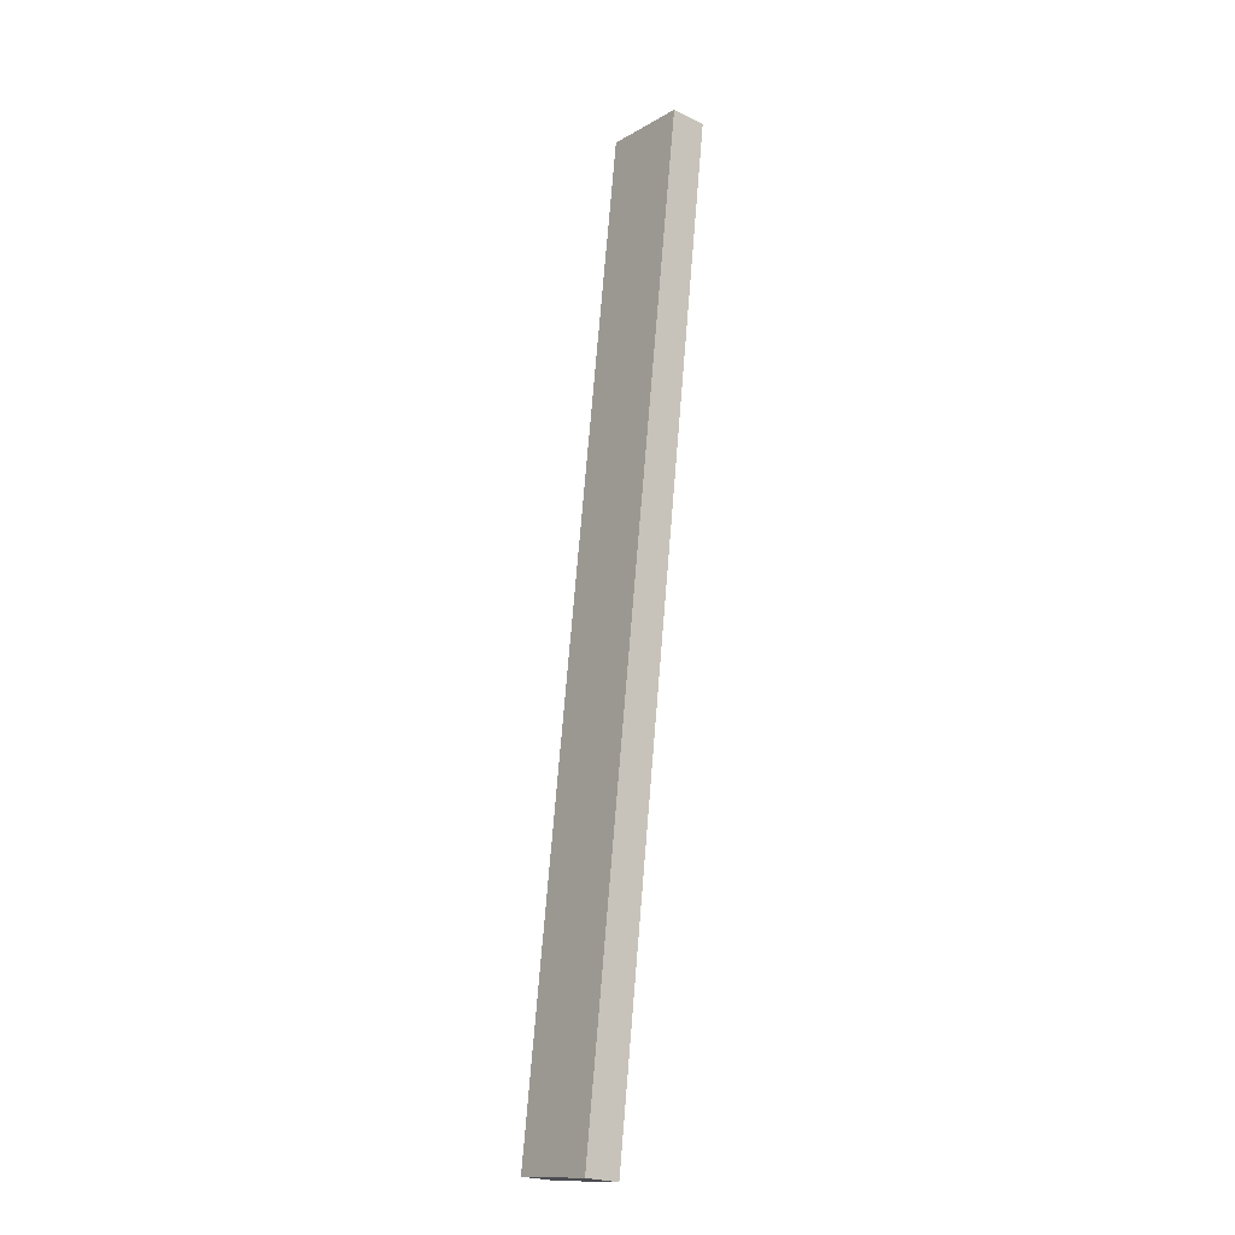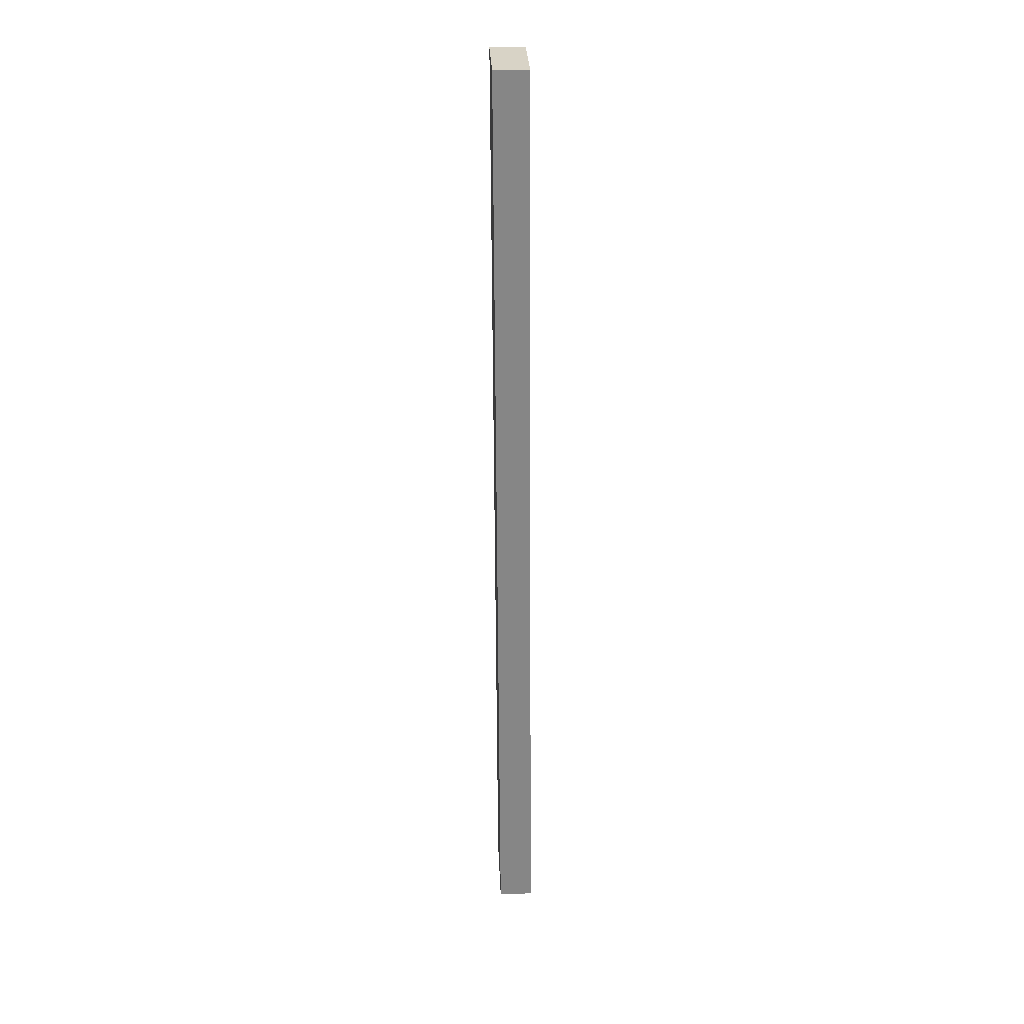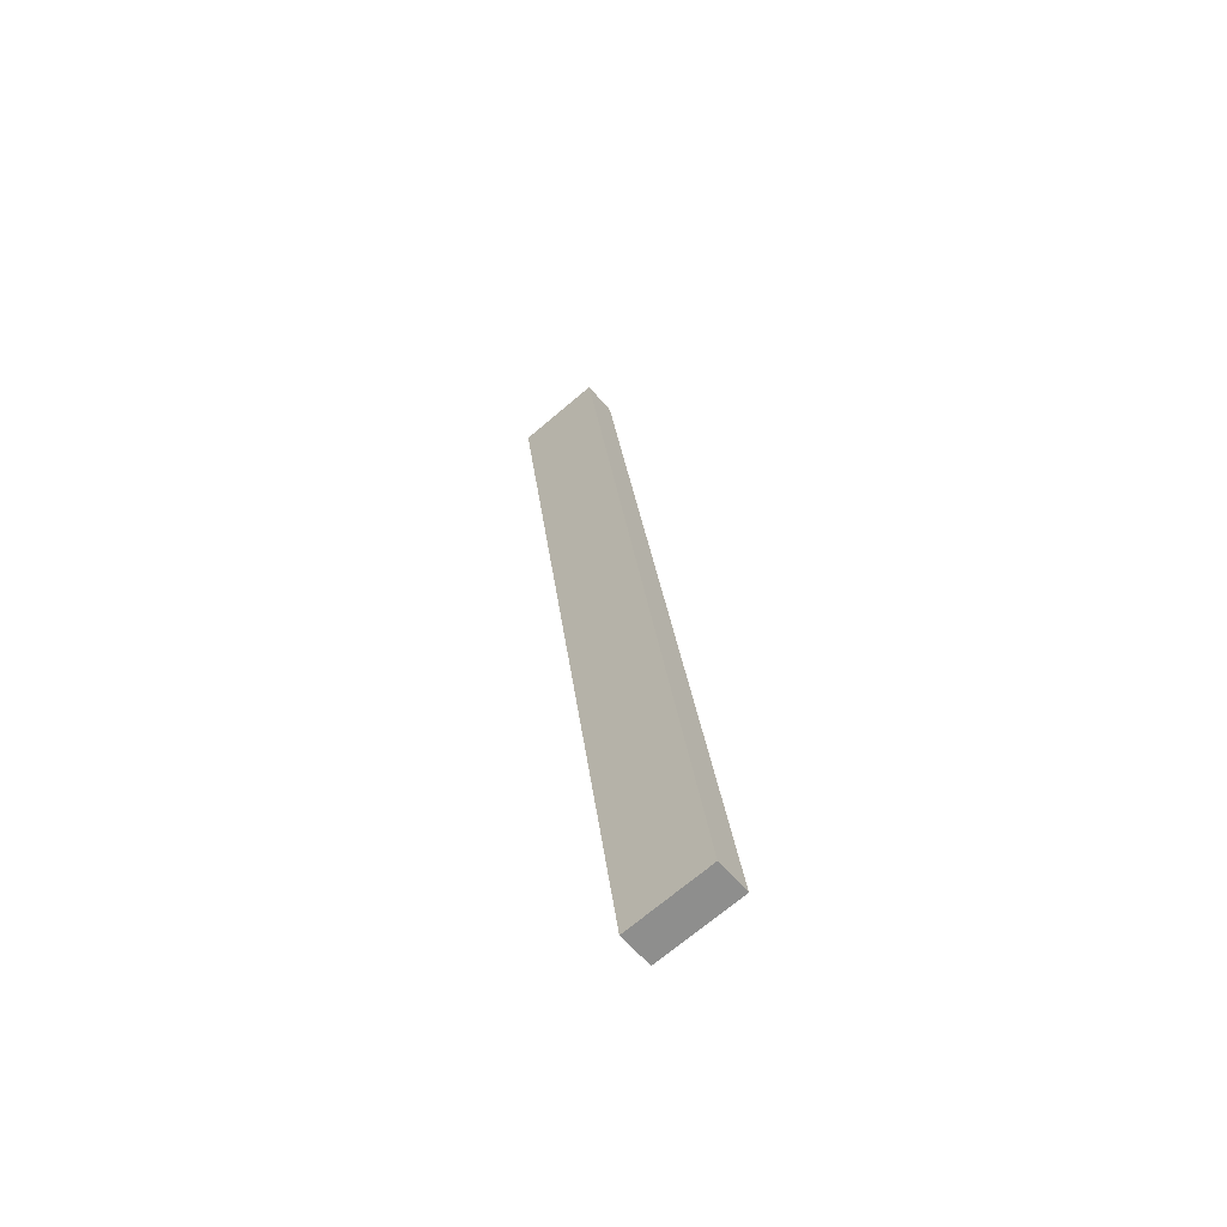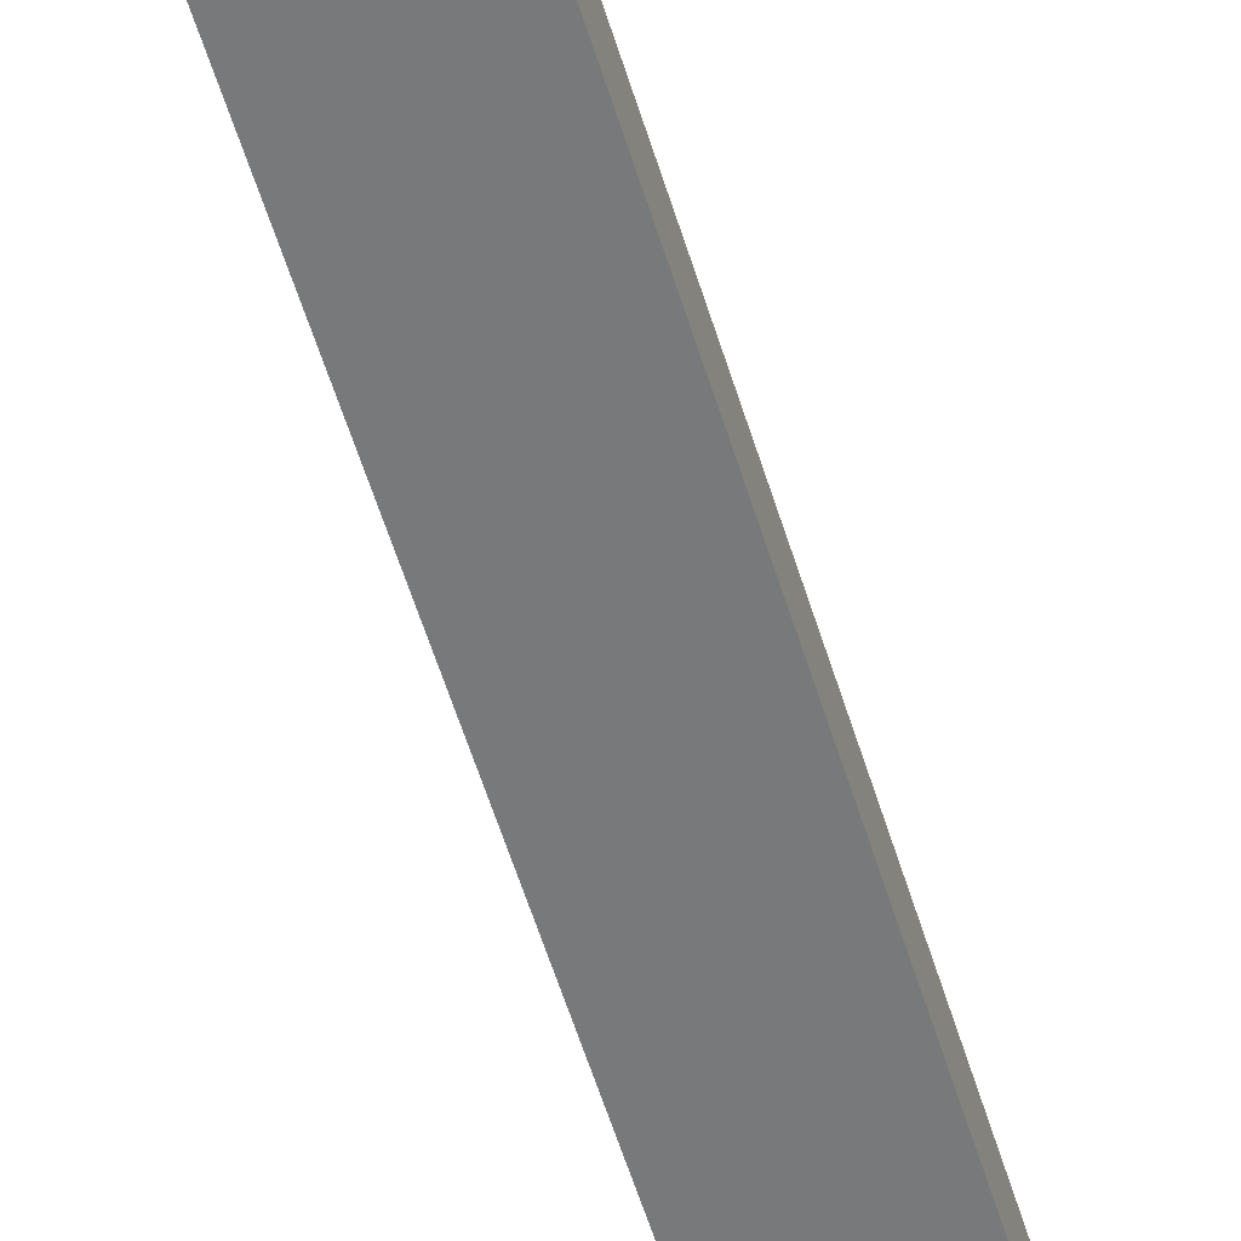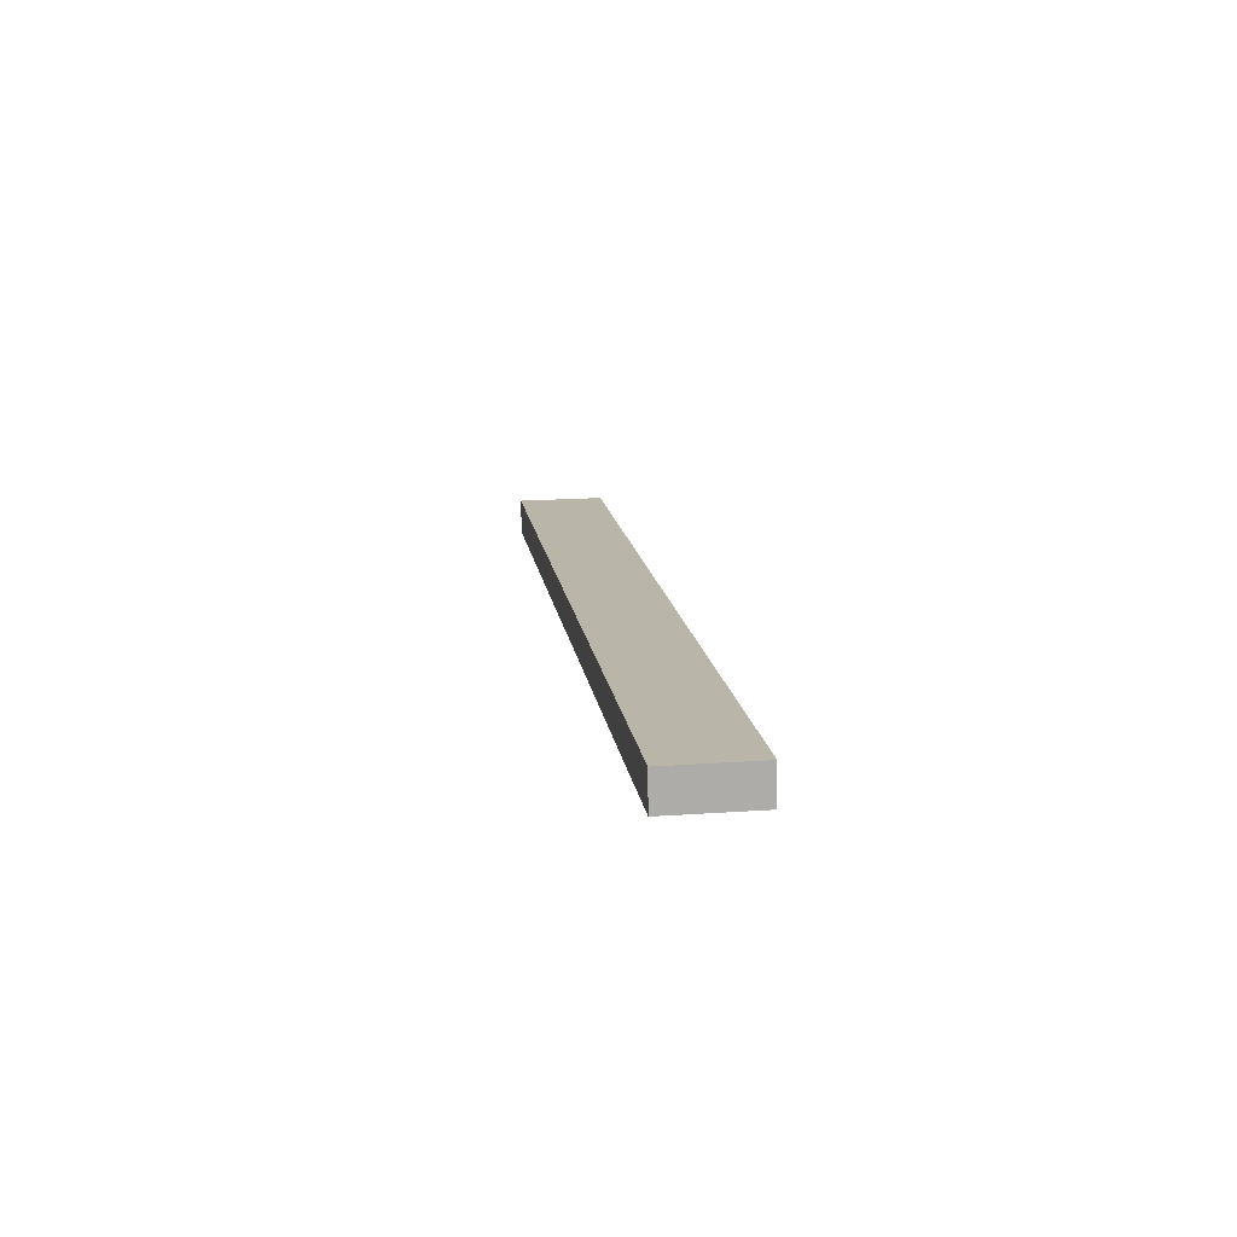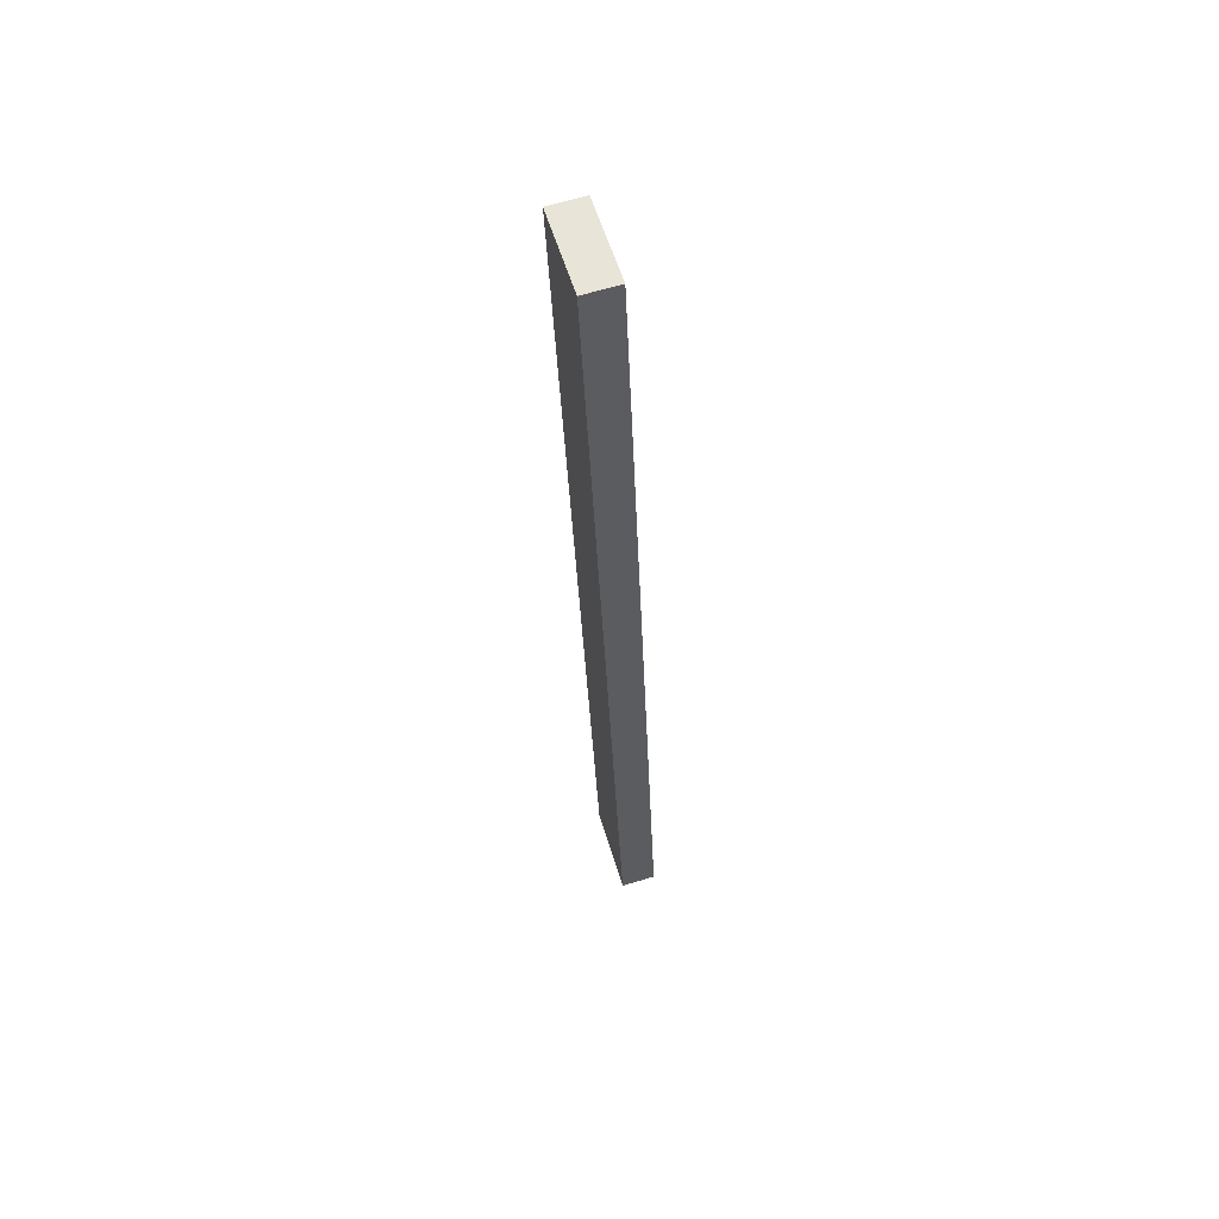
<metadata>
{"format":"obj","ext":"obj","renderer":"f3d","projection":"perspective","resolution":1024,"background":"white","views":[{"elev":-23.1,"azim":51.4,"up":"+Y"},{"elev":35.5,"azim":-92.3,"up":"+Y"},{"elev":-59.7,"azim":-140.4,"up":"+Y"},{"elev":-57.7,"azim":9.5,"up":"+Z"},{"elev":-76.2,"azim":-179.3,"up":"+Y"},{"elev":65.0,"azim":-106.9,"up":"+Y"}]}
</metadata>
<code>
o Group9/mesh30/mesh30-geometry#mesh30-geometry
v 0.08063 0.4436 0.09669
v 0.03954 0.449 0.08011
v 0.03954 0.449 0.09669
v 0.08063 0.4436 0.08011
v -0.02019 -0.004558 0.09669
v 0.0209 -0.009968 0.08011
v -0.02019 -0.004558 0.08011
v 0.0209 -0.009968 0.09669
f 1 2 3
f 2 1 4
f 3 2 1
f 4 1 2
f 2 5 3
f 3 5 2
f 5 1 3
f 3 1 5
f 1 6 4
f 4 6 1
f 6 2 4
f 4 2 6
f 5 2 7
f 7 2 5
f 1 5 8
f 8 5 1
f 6 1 8
f 8 1 6
f 2 6 7
f 7 6 2
f 6 5 7
f 7 5 6
f 5 6 8
f 8 6 5

</code>
